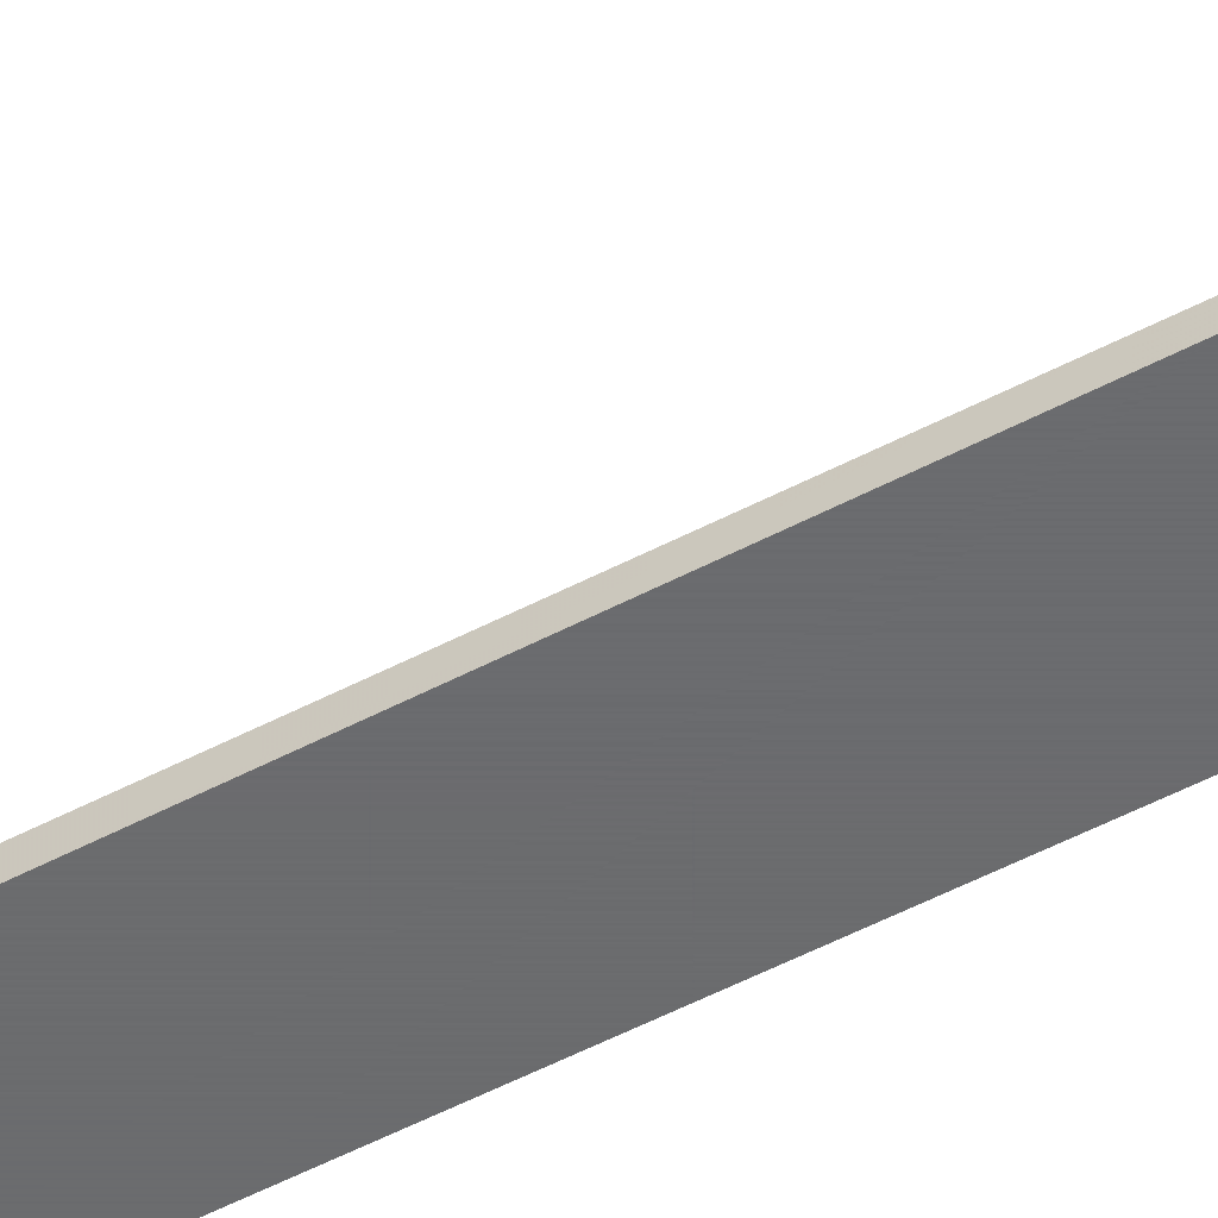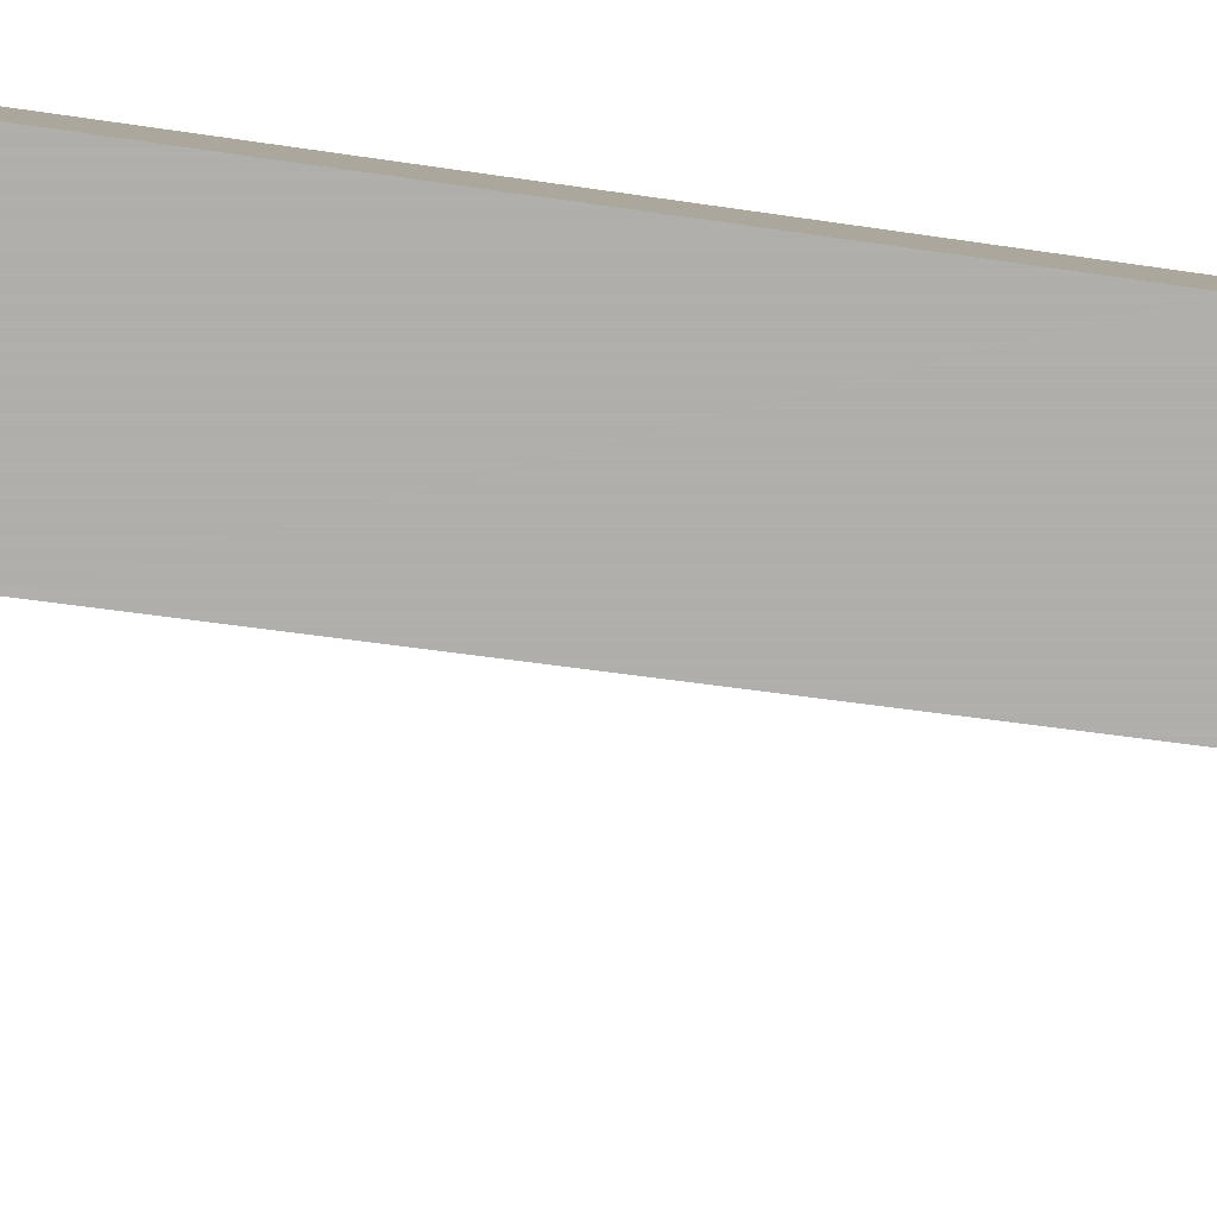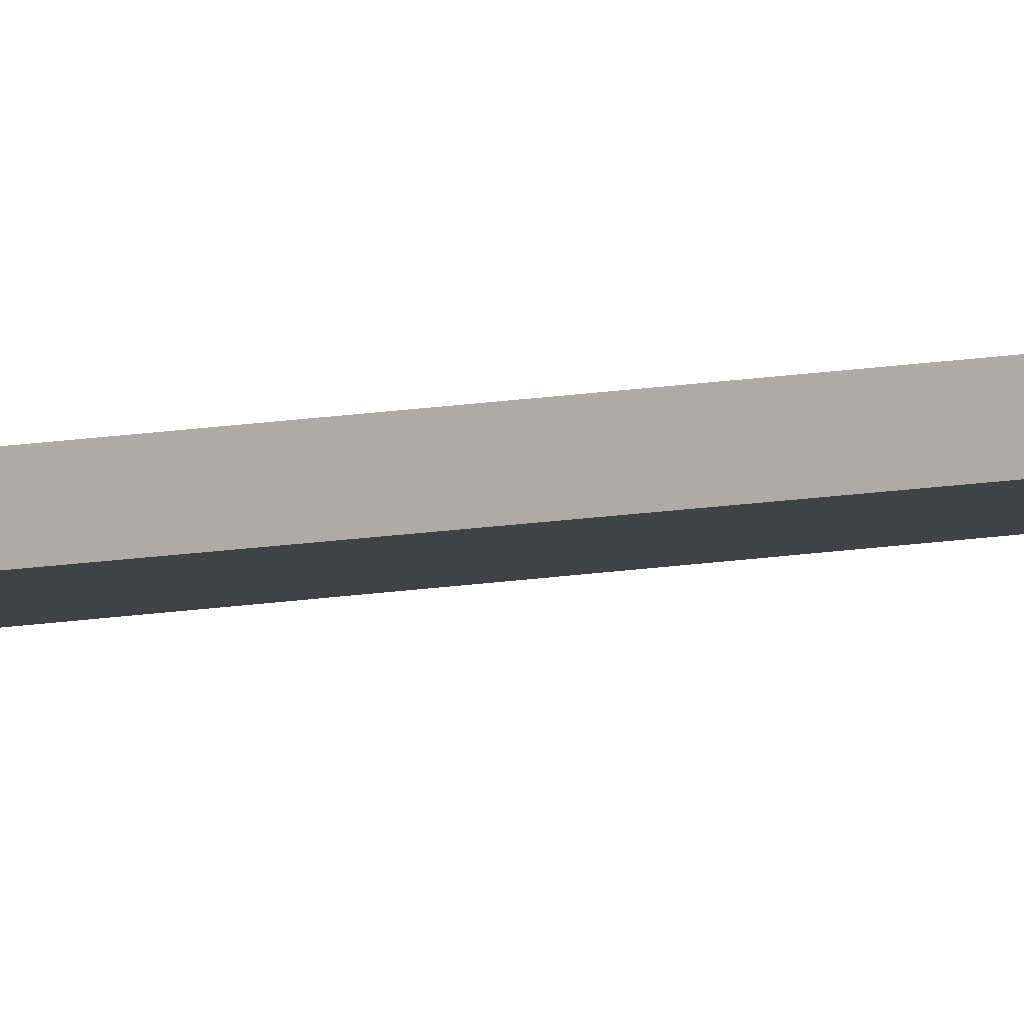
<metadata>
{"format":"obj","ext":"obj","renderer":"f3d","projection":"perspective","resolution":1024,"background":"white","views":[{"elev":-53.5,"azim":-61.5,"up":"+Y"},{"elev":-78.2,"azim":81.9,"up":"+Y"},{"elev":-6.3,"azim":129.1,"up":"+Y"}]}
</metadata>
<code>
v 0.7394 -0.4492 0.2783
v 0.7394 -0.4492 0.3606
v 0.7495 -0.4474 -0.4193
v 0.7495 -0.4474 0.3462
v 0.7497 -0.4492 -0.4338
v 0.7497 -0.4492 0.3606
f 6 4 2
f 4 6 5
f 6 1 5
f 5 1 3
f 1 4 3
f 4 5 3
f 1 6 2
f 4 1 2

</code>
